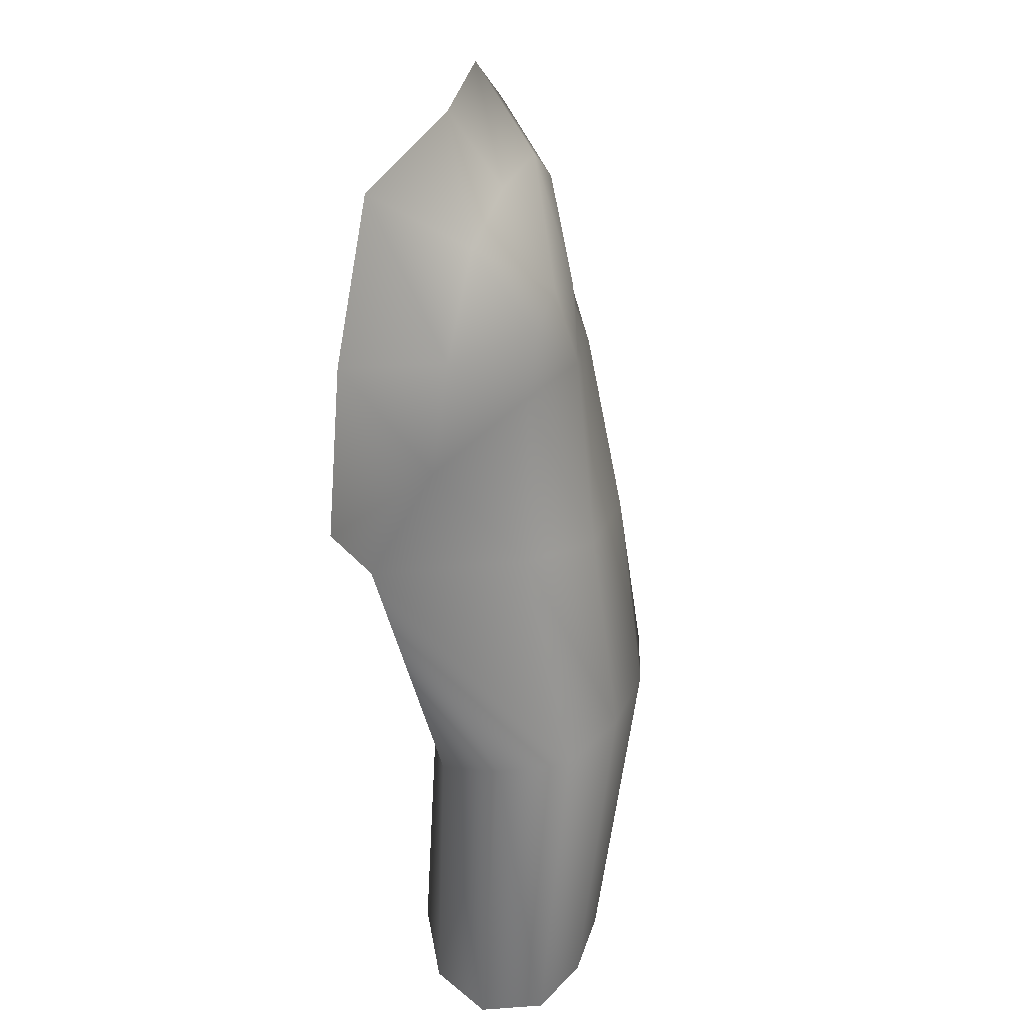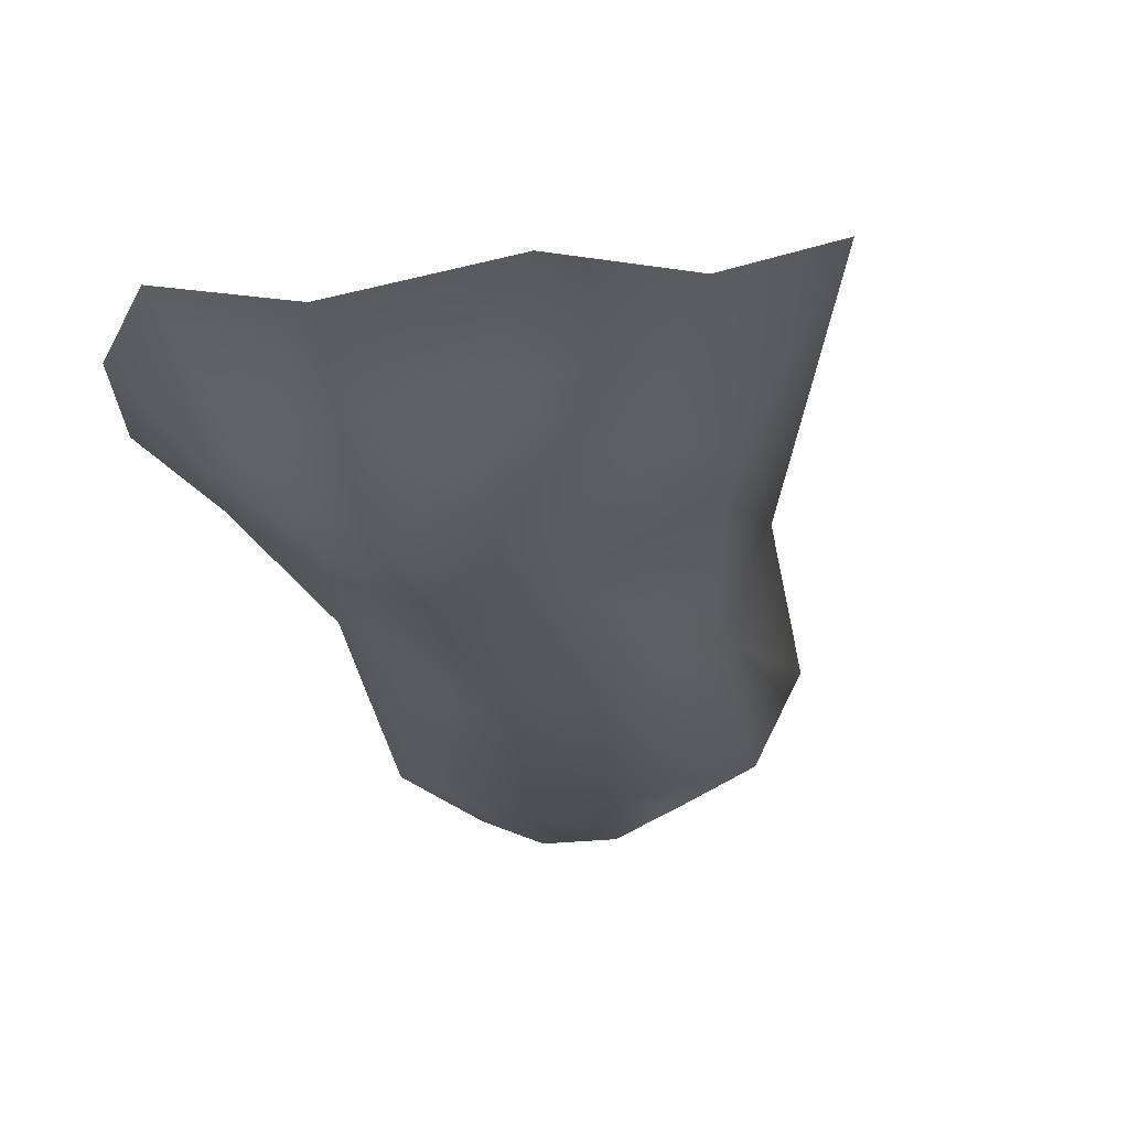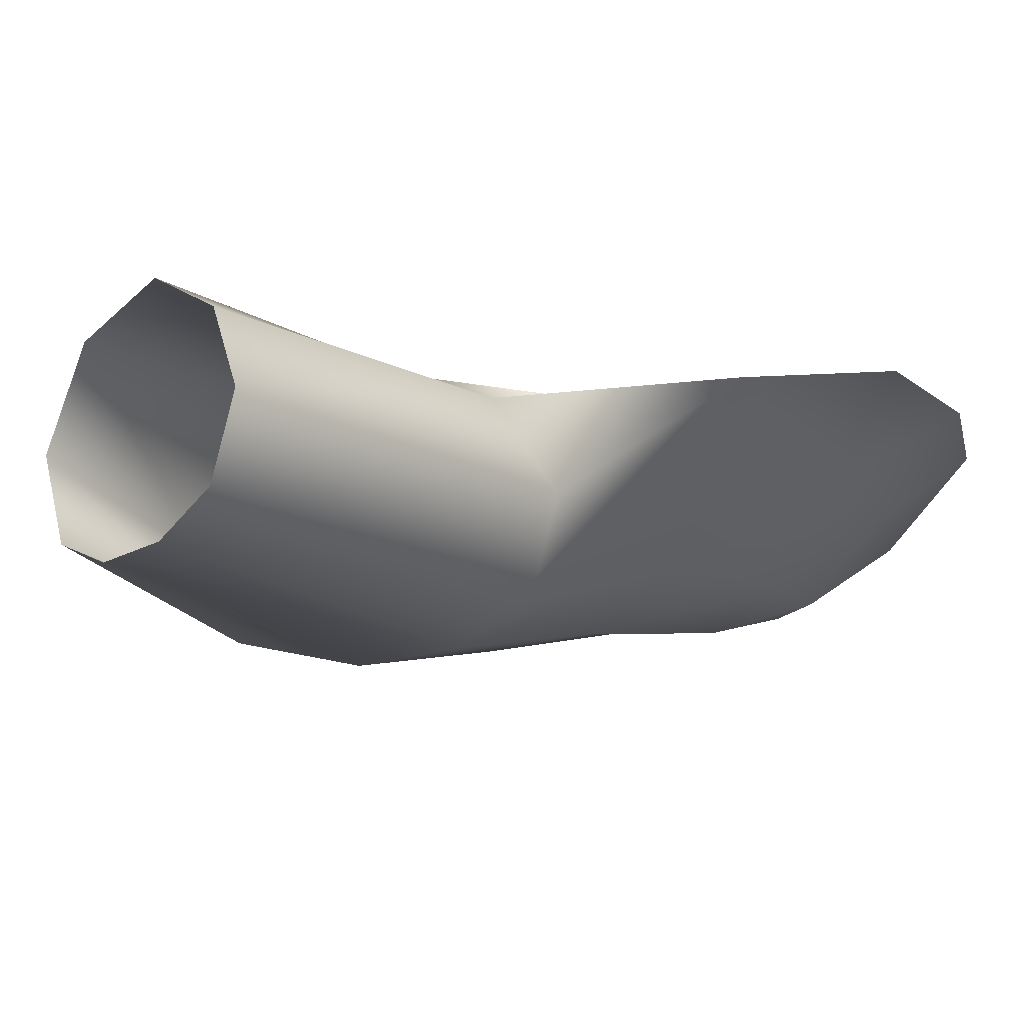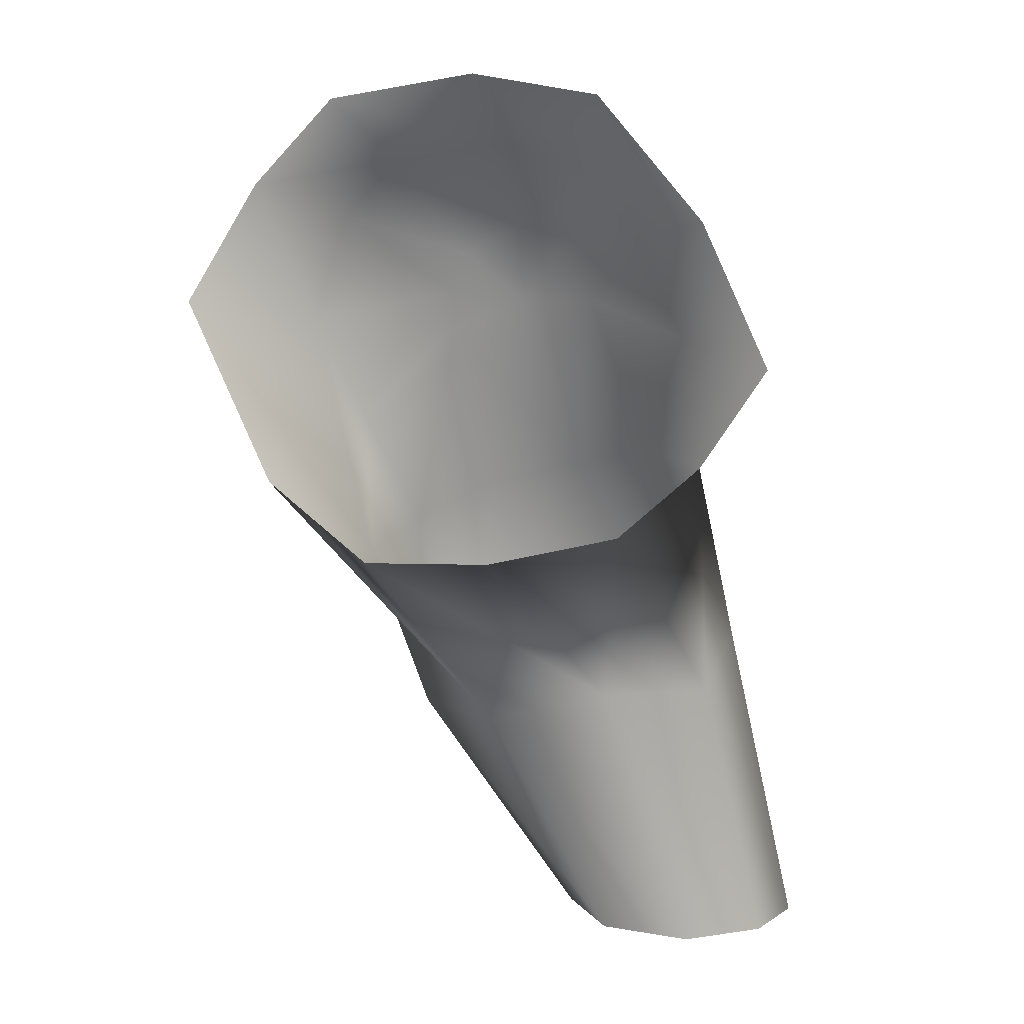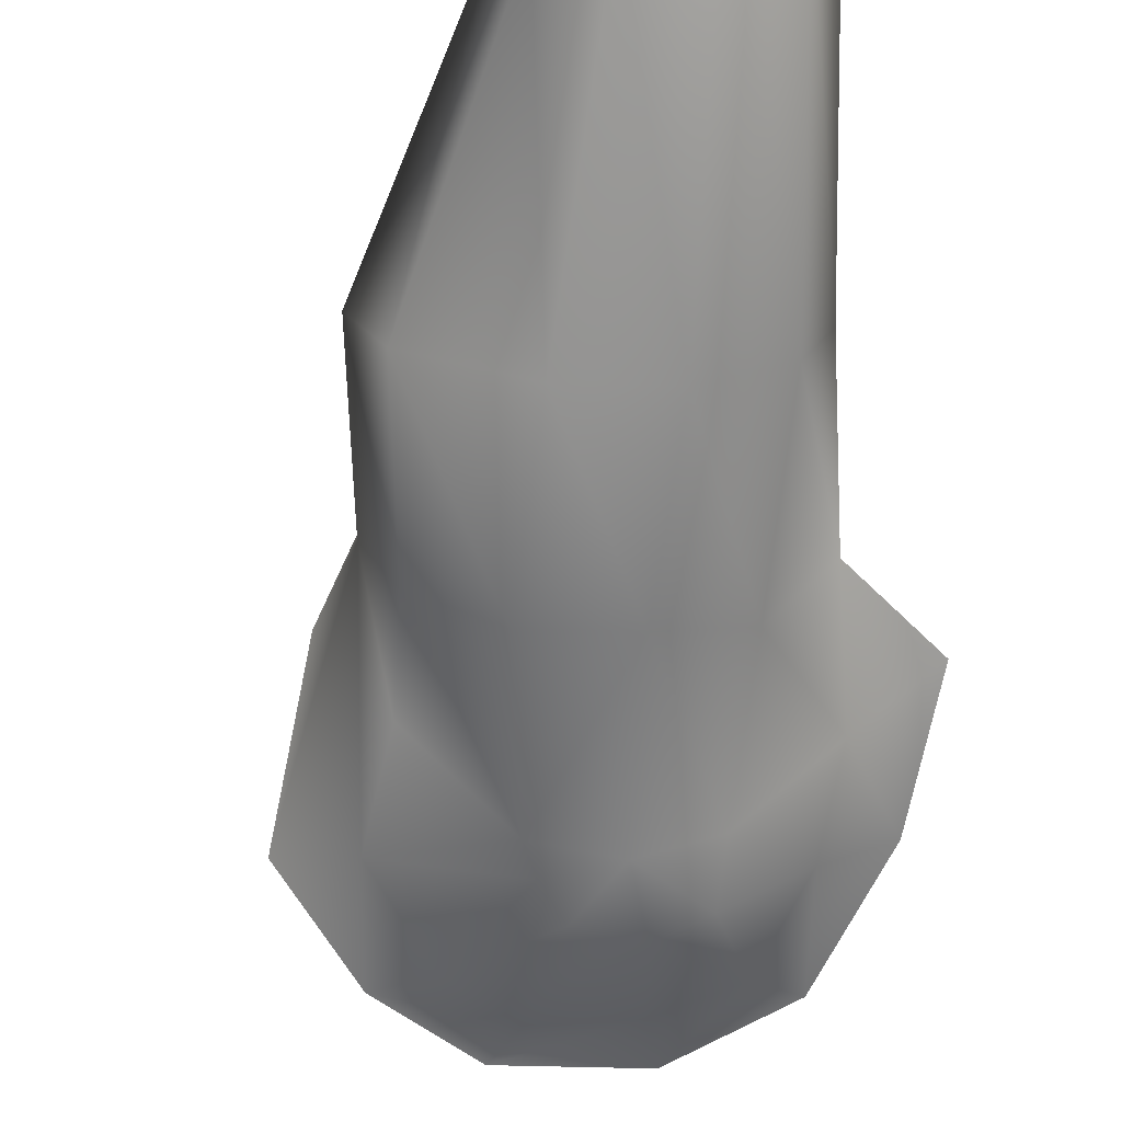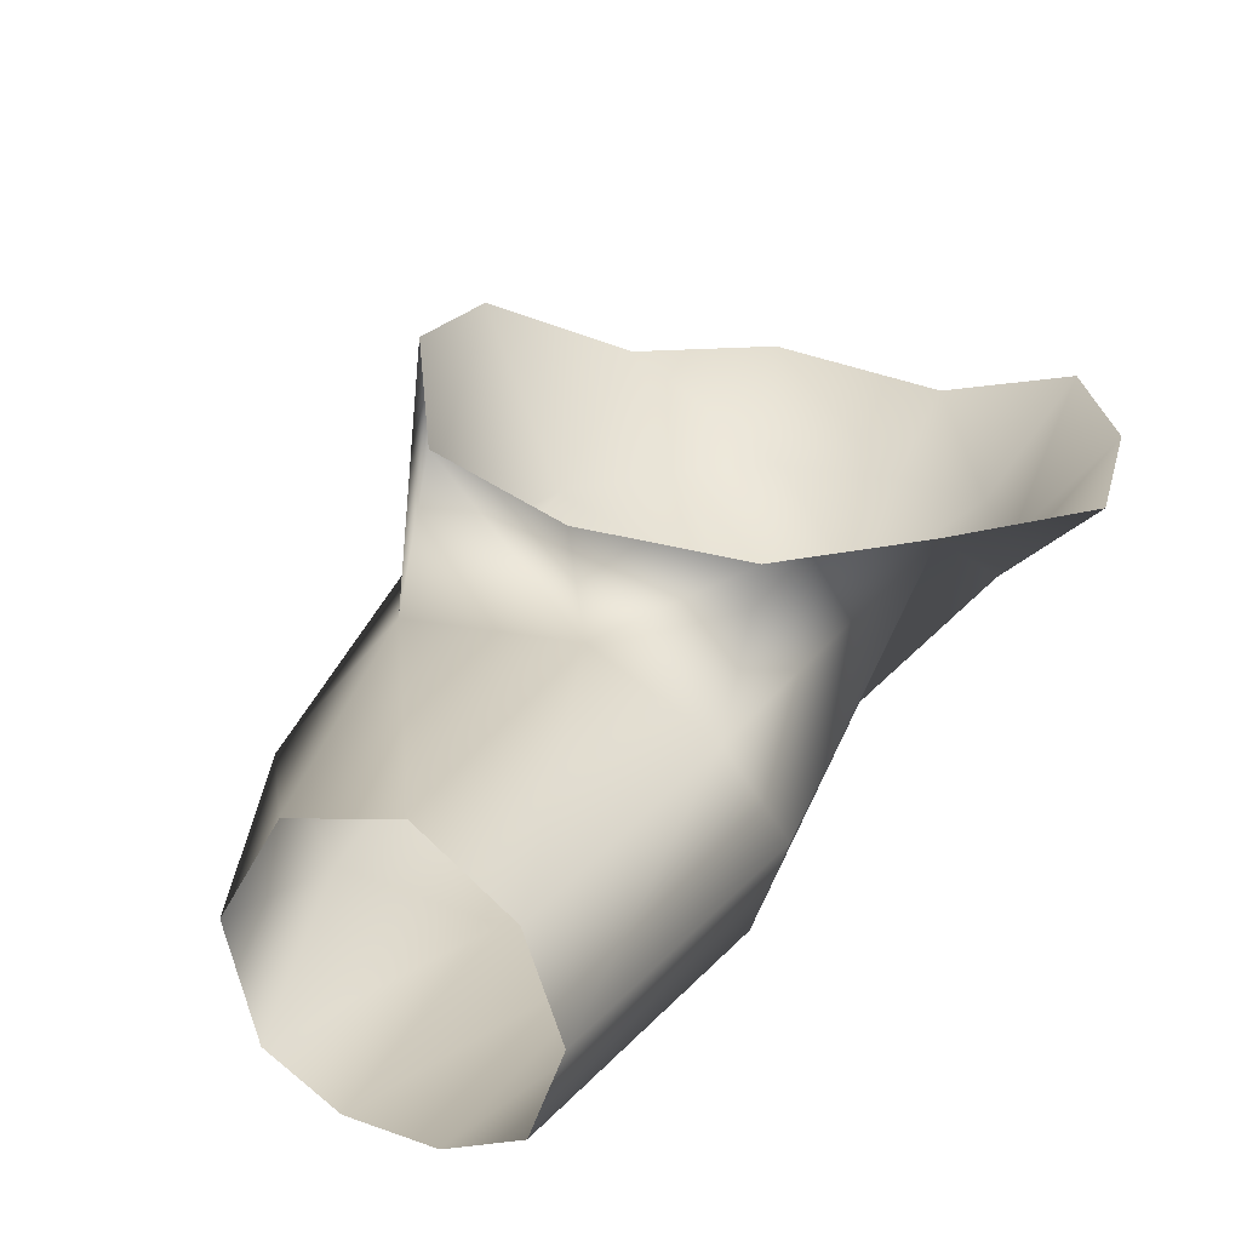
<metadata>
{"format":"obj","ext":"obj","renderer":"f3d","projection":"perspective","resolution":1024,"background":"white","views":[{"elev":41.3,"azim":109.1,"up":"+Y"},{"elev":-11.6,"azim":-156.9,"up":"+Z"},{"elev":-16.3,"azim":51.8,"up":"+Z"},{"elev":12.2,"azim":10.2,"up":"+Y"},{"elev":-73.6,"azim":13.2,"up":"+Z"},{"elev":16.5,"azim":36.4,"up":"+Z"}]}
</metadata>
<code>
g default
v 0.03093 -0.3476 -0.1283
v 0.08313 -0.334 -0.1283
v 0.1341 -0.5068 -0.1247
v 0.09514 -0.5068 -0.1241
v 0.1263 -0.3305 -0.1131
v 0.1674 -0.5068 -0.112
v -0.02557 -0.371 -0.1115
v 0.06246 -0.5068 -0.1101
v -0.007423 -0.2481 -0.1004
v 0.04558 -0.2343 -0.1004
v 0.1819 -0.5068 -0.07964
v 0.01545 -0.1331 -0.07895
v 0.1433 -0.332 -0.07695
v -0.04864 -0.2667 -0.07471
v 0.08939 -0.2178 -0.07471
v -0.02611 -0.1491 -0.07252
v 0.04682 -0.5068 -0.07114
v -0.04375 -0.3811 -0.0697
v -0.02501 -0.1274 -0.06464
v -0.01758 -0.1041 -0.06464
v 0.01401 -0.08827 -0.06464
v 0.04437 -0.09562 -0.06464
v 0.05711 -0.1296 -0.06464
v 0.1656 -0.5068 -0.04514
v 0.131 -0.3553 -0.03853
v 0.07314 -0.5068 -0.03229
v -0.09977 -0.1413 -0.03121
v -0.08042 -0.08065 -0.03121
v -0.07096 -0.1979 -0.03121
v -0.05021 -0.04865 -0.03121
v 0.001839 -0.03945 -0.03121
v 0.05047 -0.04689 -0.03121
v 0.08923 -0.09258 -0.03121
v 0.1141 -0.1471 -0.03121
v -0.0671 -0.277 -0.02624
v 0.124 -0.5068 -0.02172
v 0.07483 -0.3553 -0.01363
v 0.00742 -0.3723 -0.01273
v 0.08156 -0.2592 -0.006429
v 0.00742 -0.2763 -0.000215
v -0.00019 -0.000114 -3.3e-05
v 0.1283 -0.2156 0.001012
v 0.1649 -0.1585 0.006105
v -0.1212 -0.06073 0.01239
v -0.07676 -0.01363 0.01239
v 0.1284 -0.07826 0.01263
v 0.07136 -0.01106 0.01766
v -0.06016 -0.2737 0.01837
v -0.1527 -0.1235 0.04031
v -0.1068 -0.2223 0.04722
g VeloHombroDer:null_
f 25 42 39
f 25 39 37
f 24 25 37
f 24 37 36
f 11 25 24
f 11 13 25
f 13 42 25
f 13 5 42
f 5 15 42
f 2 15 5
f 10 15 2
f 1 10 2
f 1 2 4
f 8 1 4
f 6 13 11
f 6 5 13
f 3 5 6
f 2 5 3
f 4 2 3
f 44 27 49
f 16 9 14
f 16 14 29
f 27 16 29
f 35 27 29
f 49 27 35
f 50 49 35
f 38 50 35
f 35 18 38
f 14 18 35
f 14 7 18
f 9 7 14
f 29 14 35
f 39 40 37
f 40 48 37
f 37 48 38
f 36 37 38
f 38 26 36
f 18 26 38
f 18 17 26
f 7 17 18
f 17 7 8
f 7 1 8
f 7 9 1
f 9 10 1
f 10 9 16
f 48 50 38
f 34 23 33
f 33 23 22
f 32 33 22
f 22 21 32
f 32 21 31
f 31 21 30
f 31 30 45
f 45 30 44
f 30 28 44
f 28 27 44
f 28 19 27
f 19 16 27
f 16 19 12
f 12 10 16
f 23 10 12
f 23 15 10
f 15 23 34
f 42 15 34
f 22 23 12
f 12 21 22
f 12 20 21
f 21 20 30
f 30 20 28
f 20 19 28
f 19 20 12
f 42 34 43
f 43 34 46
f 34 33 46
f 46 33 47
f 47 33 32
f 47 32 41
f 41 32 31
f 41 31 45

</code>
